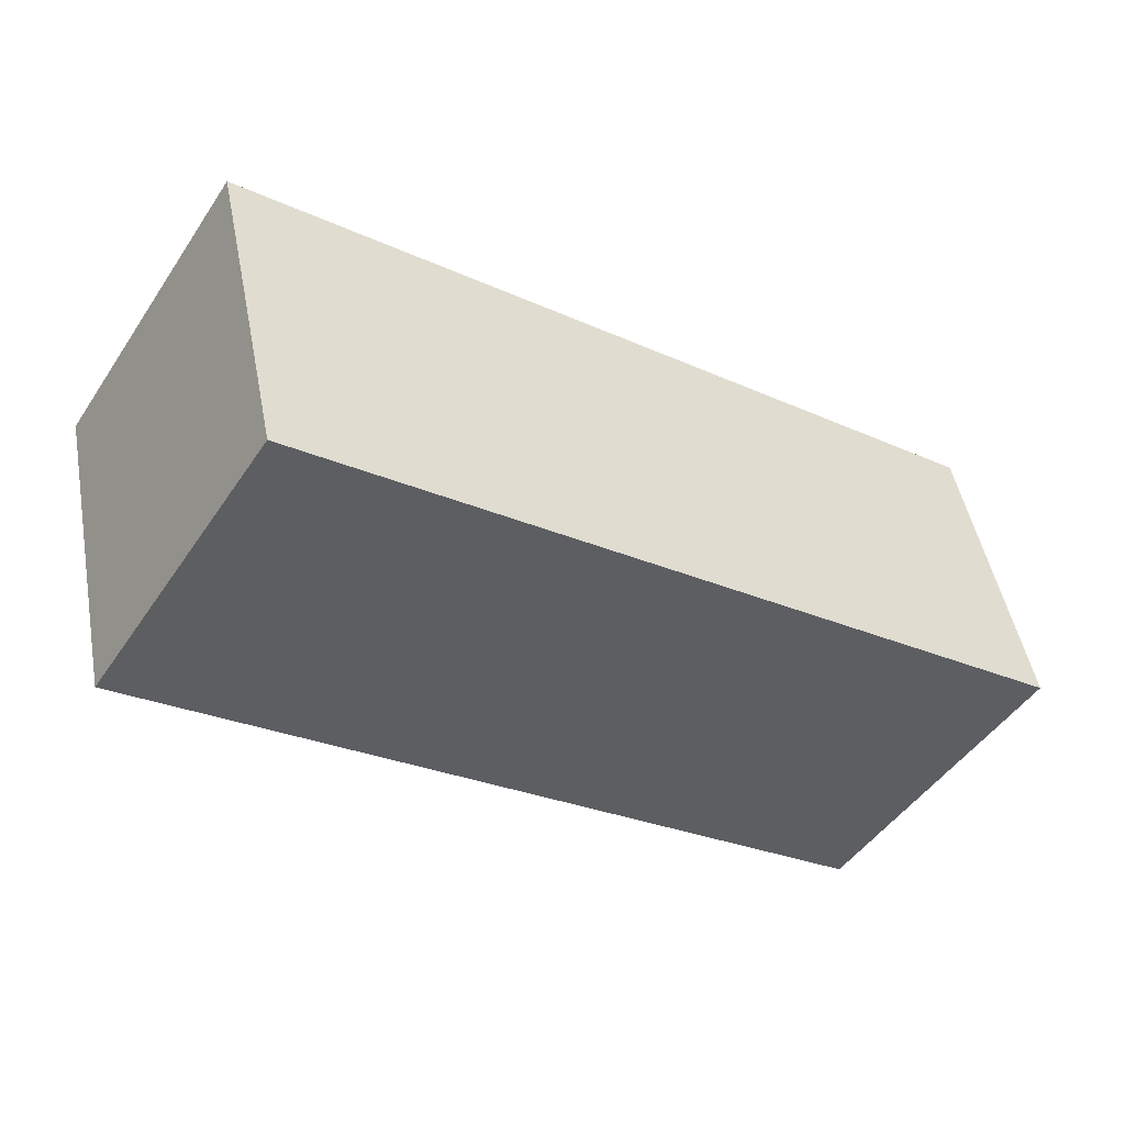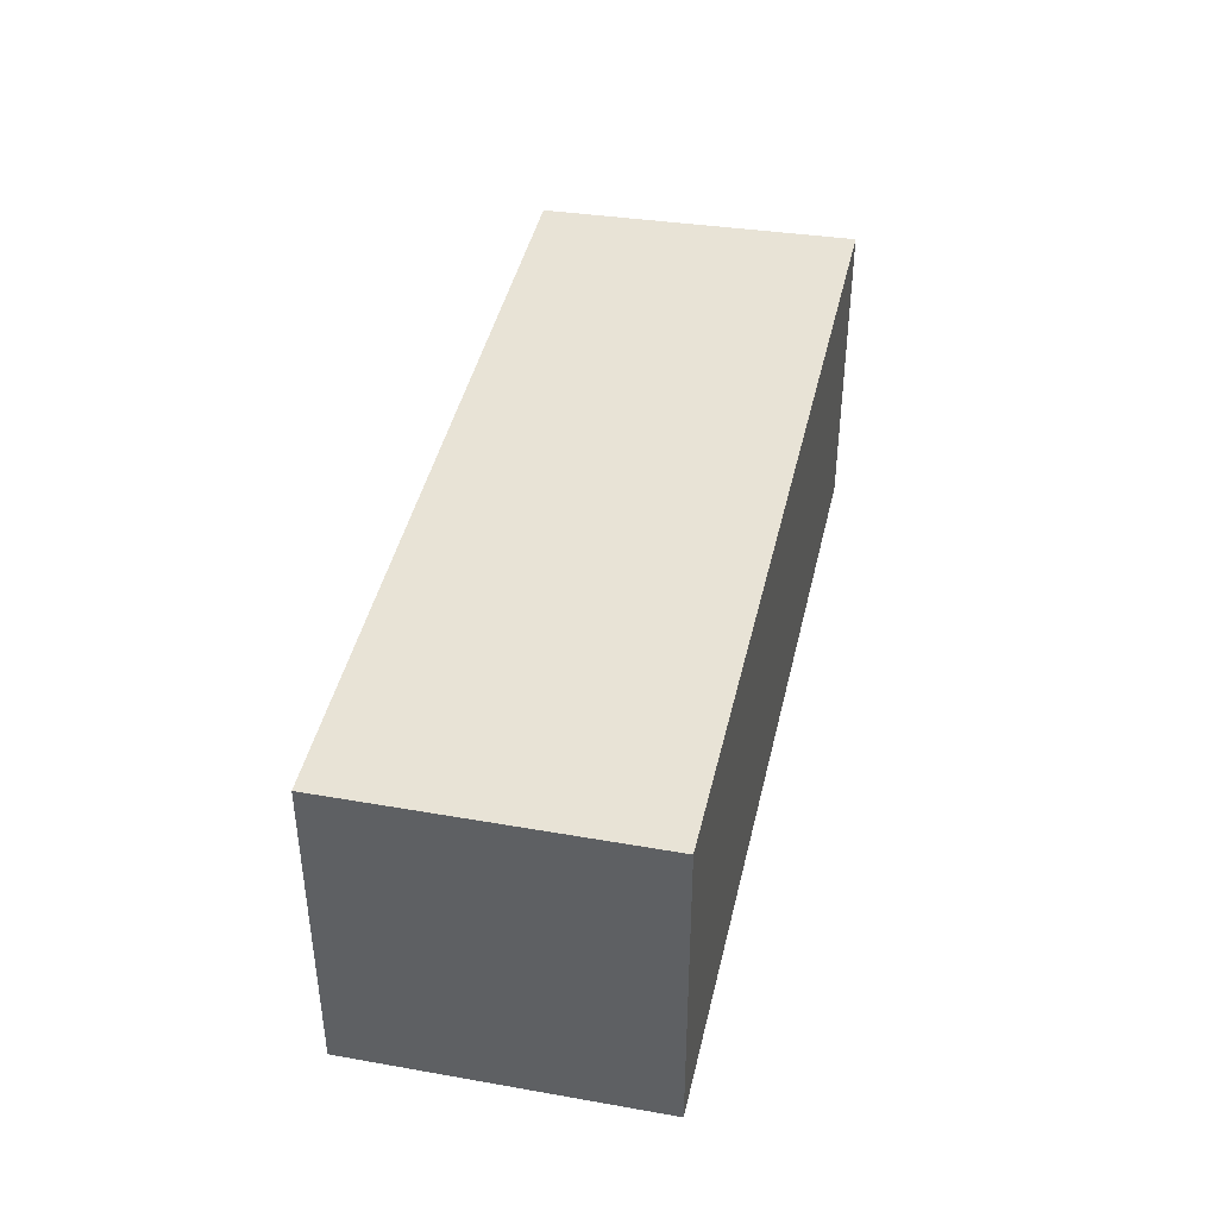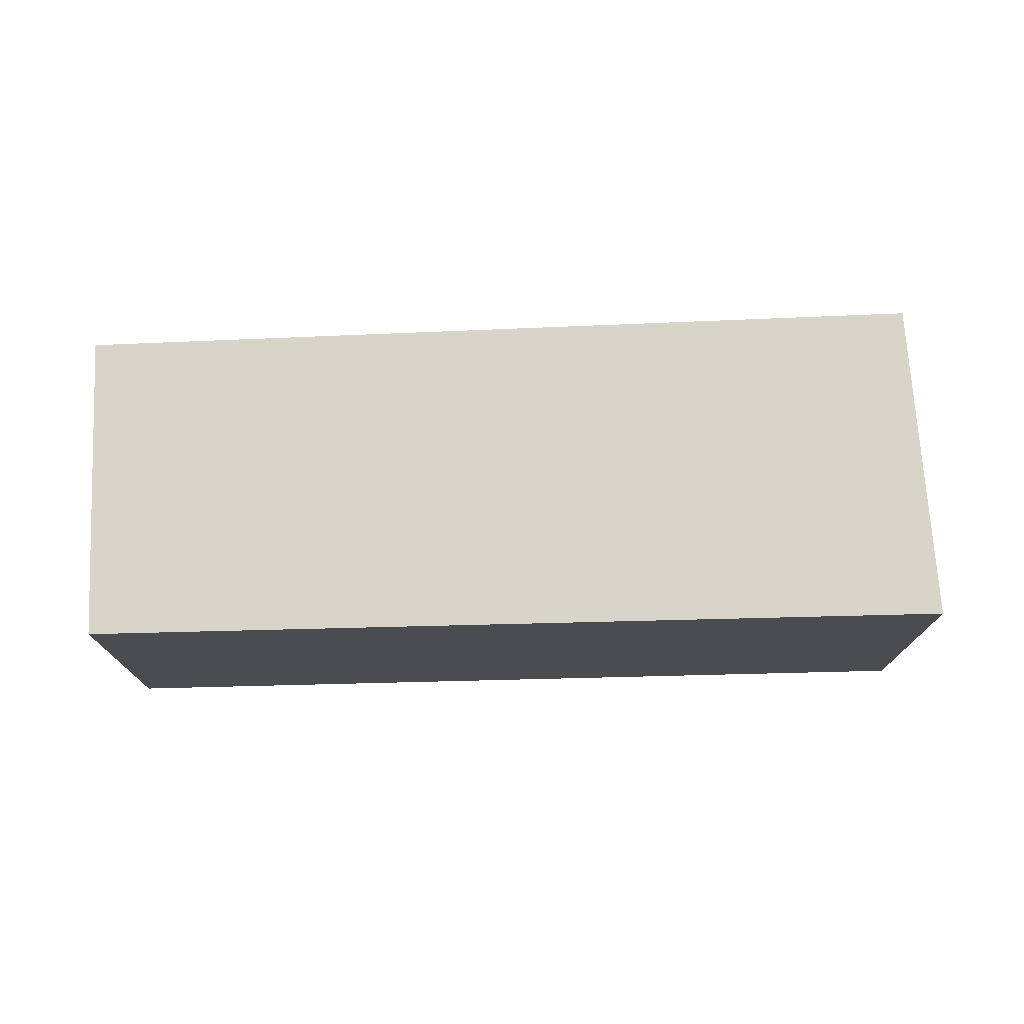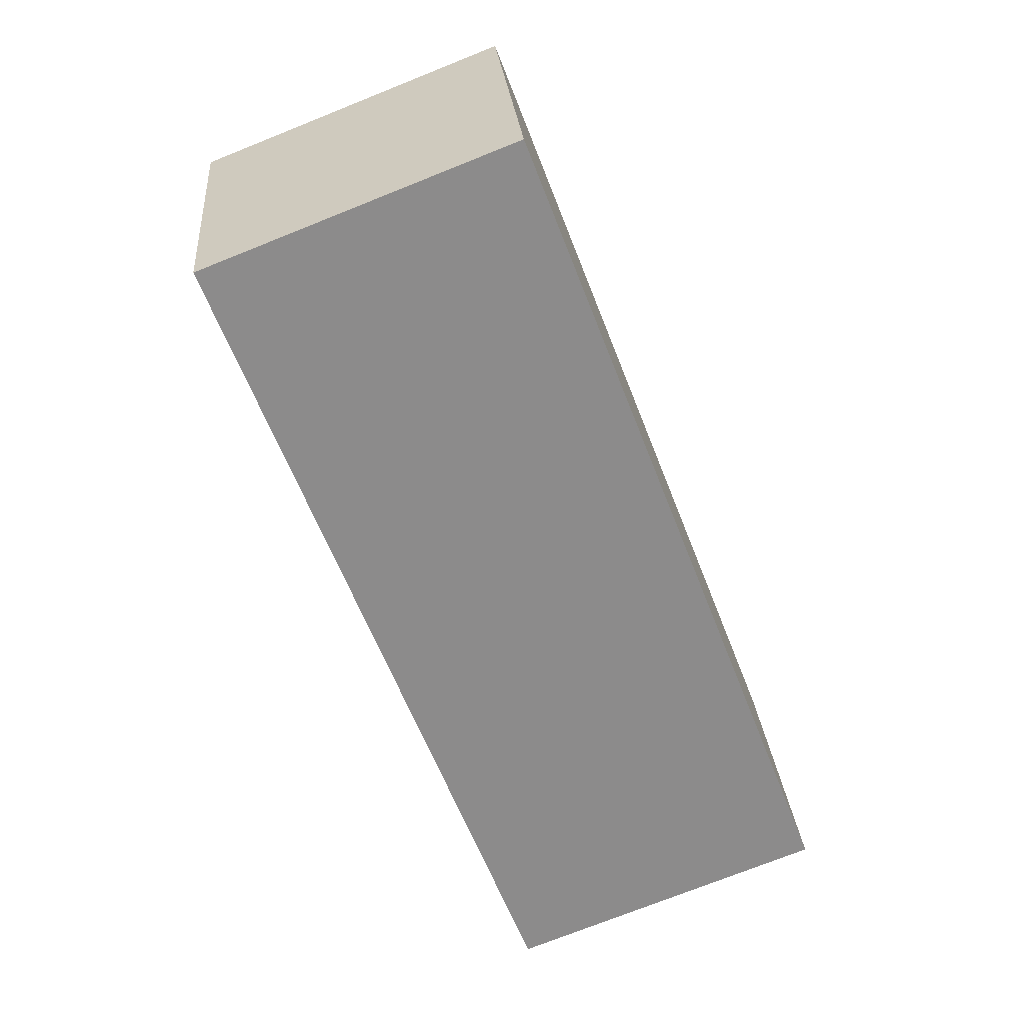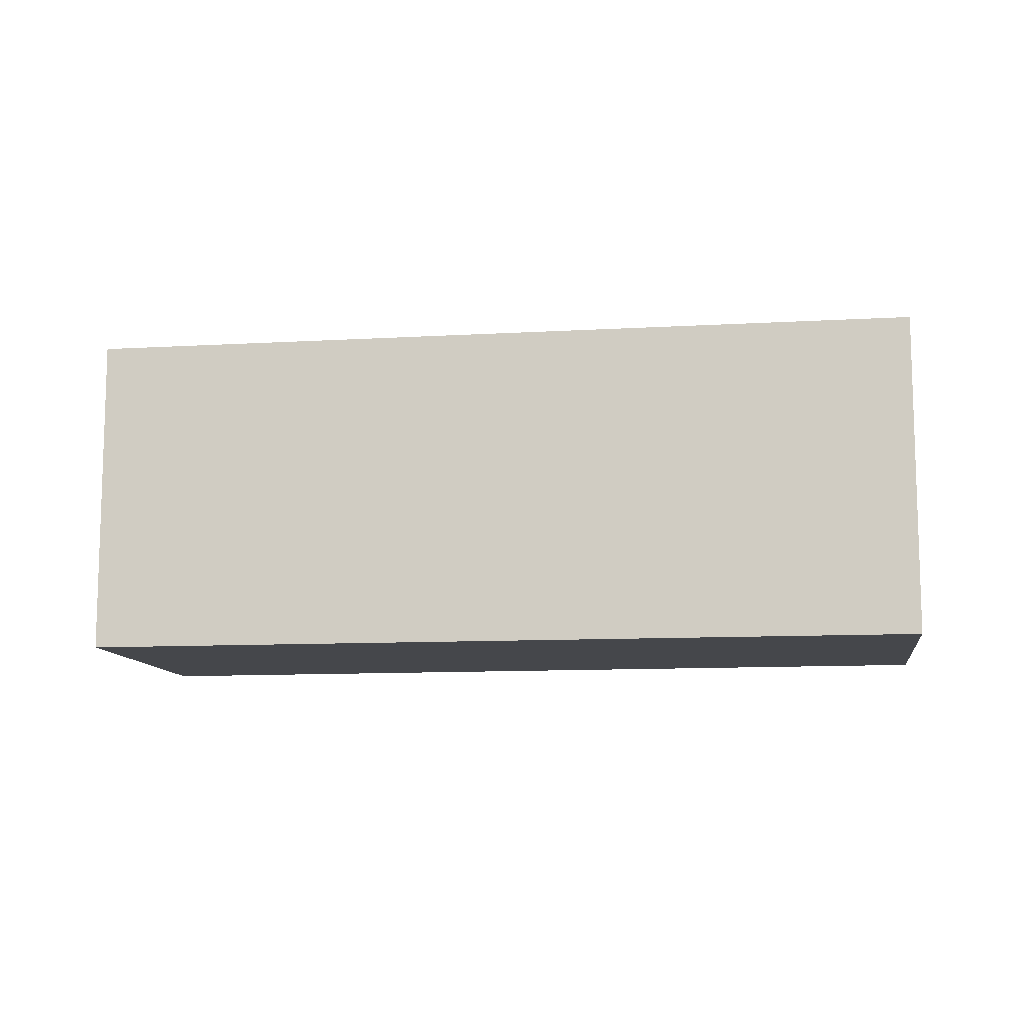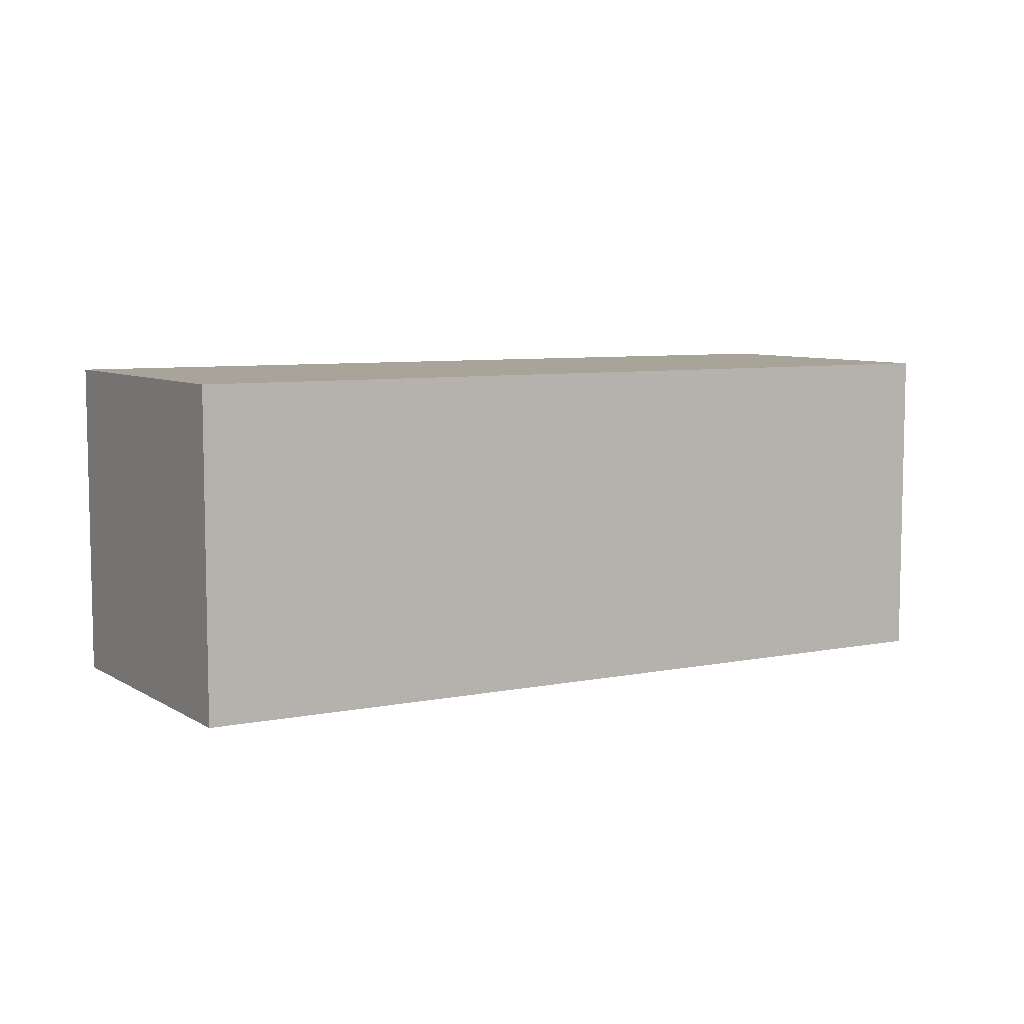
<metadata>
{"format":"obj","ext":"obj","renderer":"f3d","projection":"perspective","resolution":1024,"background":"white","views":[{"elev":-48.5,"azim":147.4,"up":"+Z"},{"elev":41.5,"azim":-66.4,"up":"+Y"},{"elev":74.9,"azim":9.5,"up":"+Y"},{"elev":-74.7,"azim":111.7,"up":"+Z"},{"elev":-10.4,"azim":-159.8,"up":"+Y"},{"elev":7.2,"azim":162.0,"up":"+Y"}]}
</metadata>
<code>
v  0 1.584 9.699e-17
v  4.227 1.584 -0.221
v  4.073 1.584 -0.859
v  4.447 1.584 0.684
v  0.302 1.584 1.483
v  0.302 -9.081e-17 1.483
v  4.447 -4.188e-17 0.684
v  4.073 5.26e-17 -0.859
v  4.227 1.353e-17 -0.221
v  0 0 0
g defaultobject
f 1 2 3
f 2 1 4
f 4 1 5
f 6 4 5
f 4 6 7
f 7 2 4
f 2 7 3
f 3 7 8
f 8 7 9
f 8 1 3
f 1 8 10
f 10 5 1
f 5 10 6
f 10 7 6
f 7 10 9
f 9 10 8

</code>
